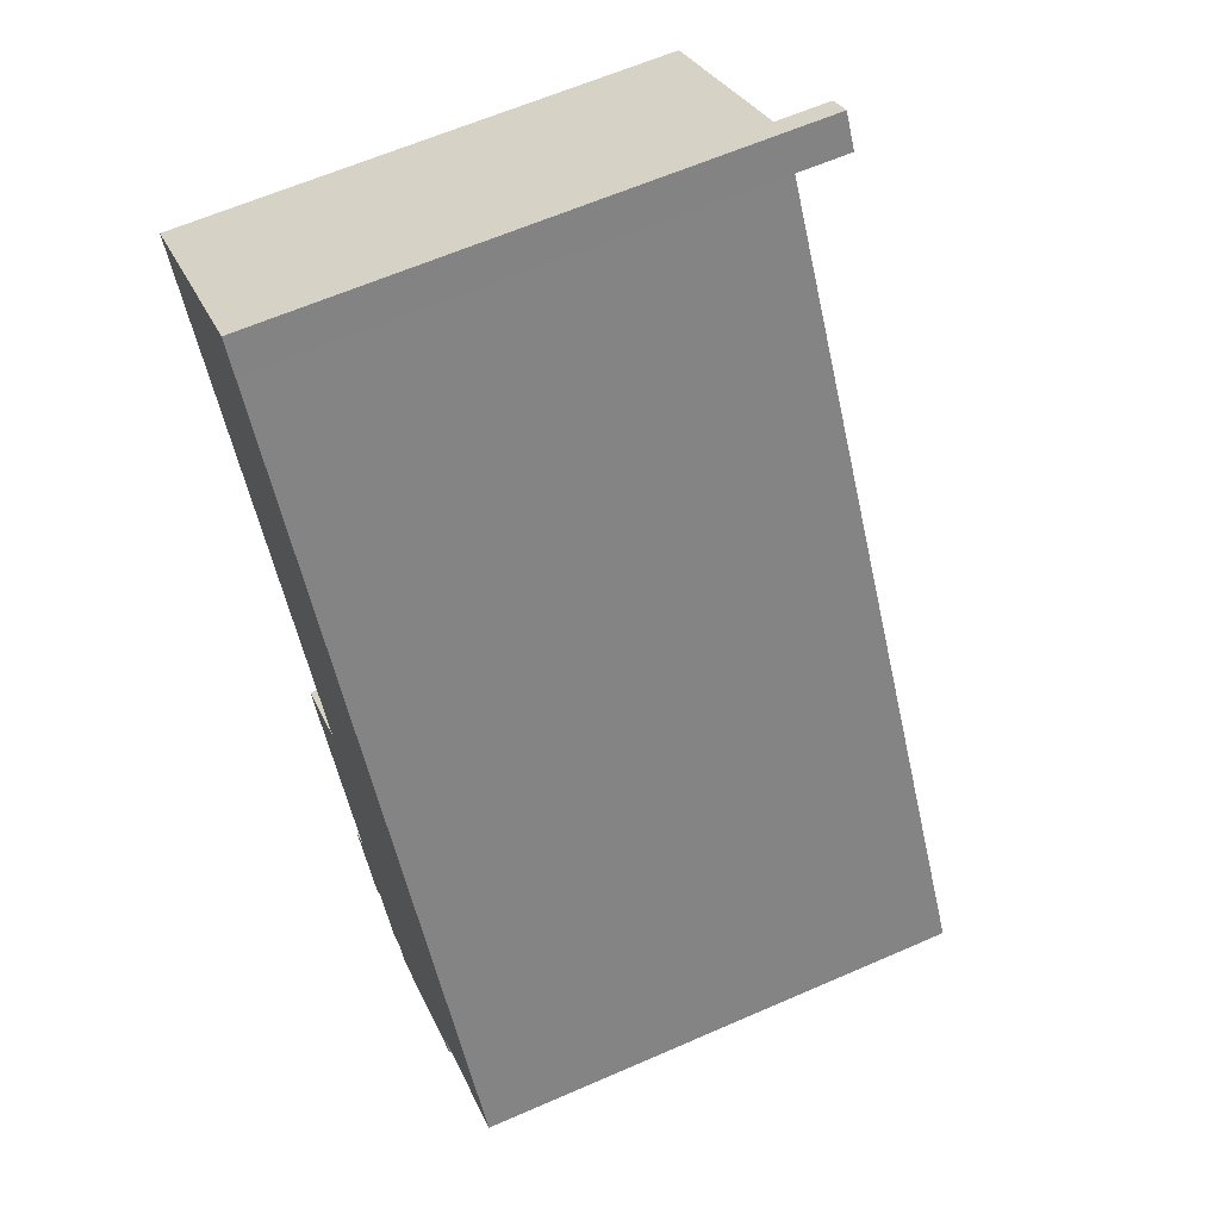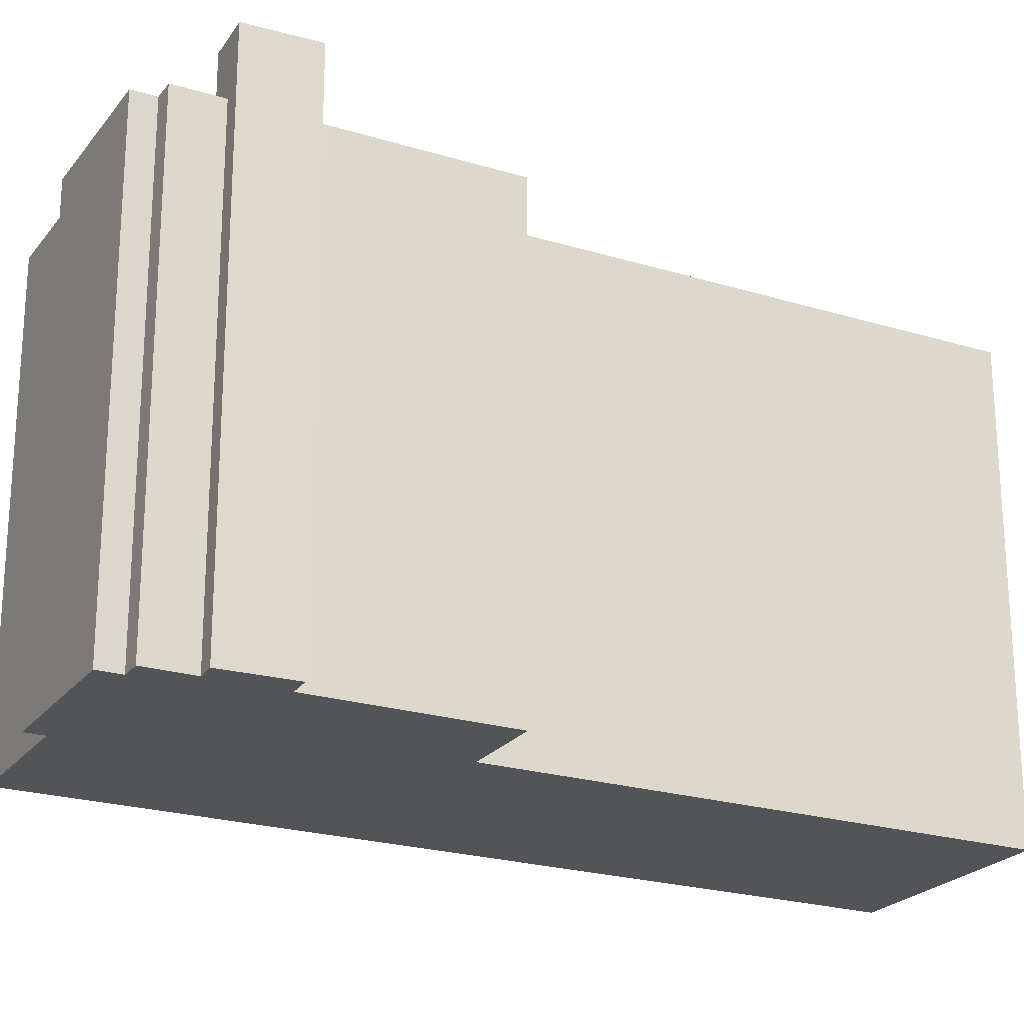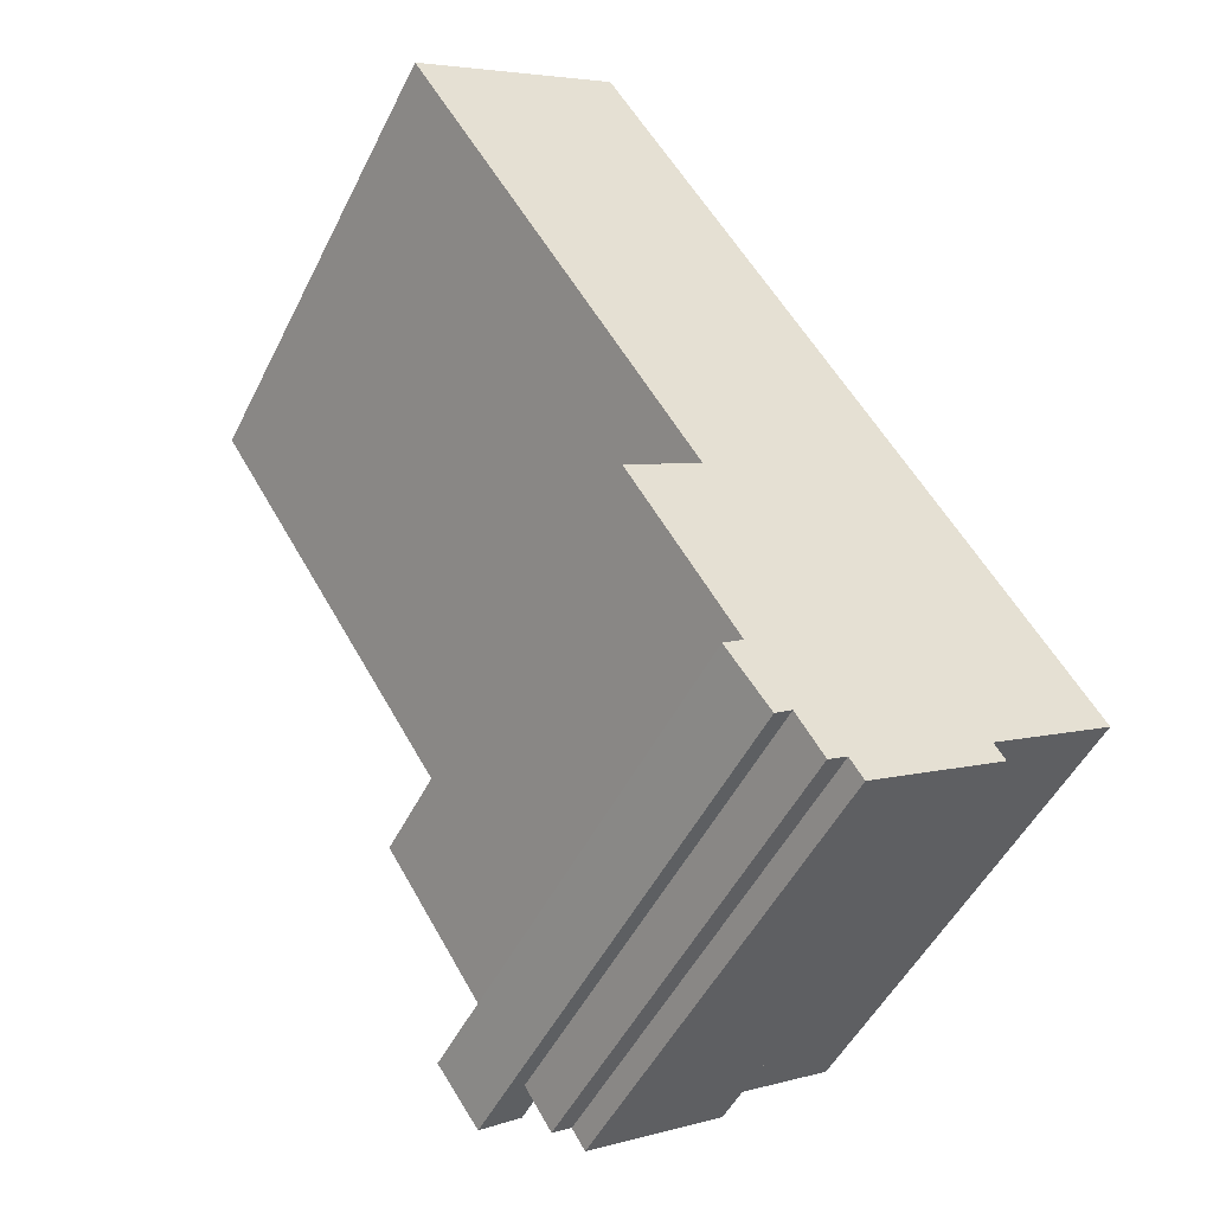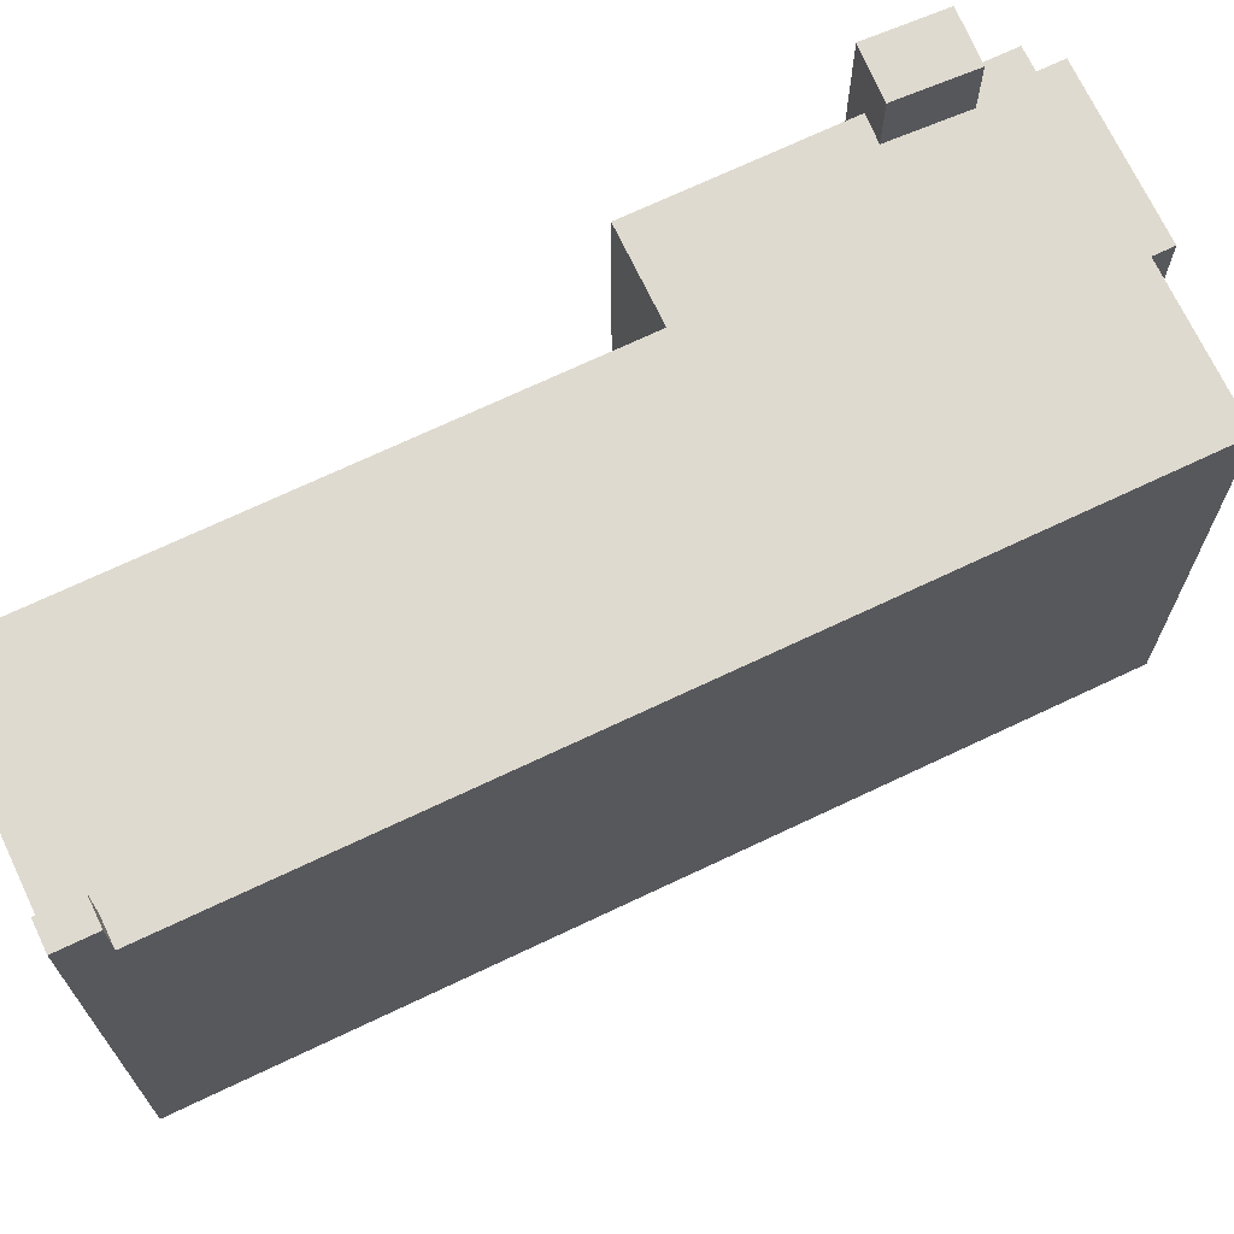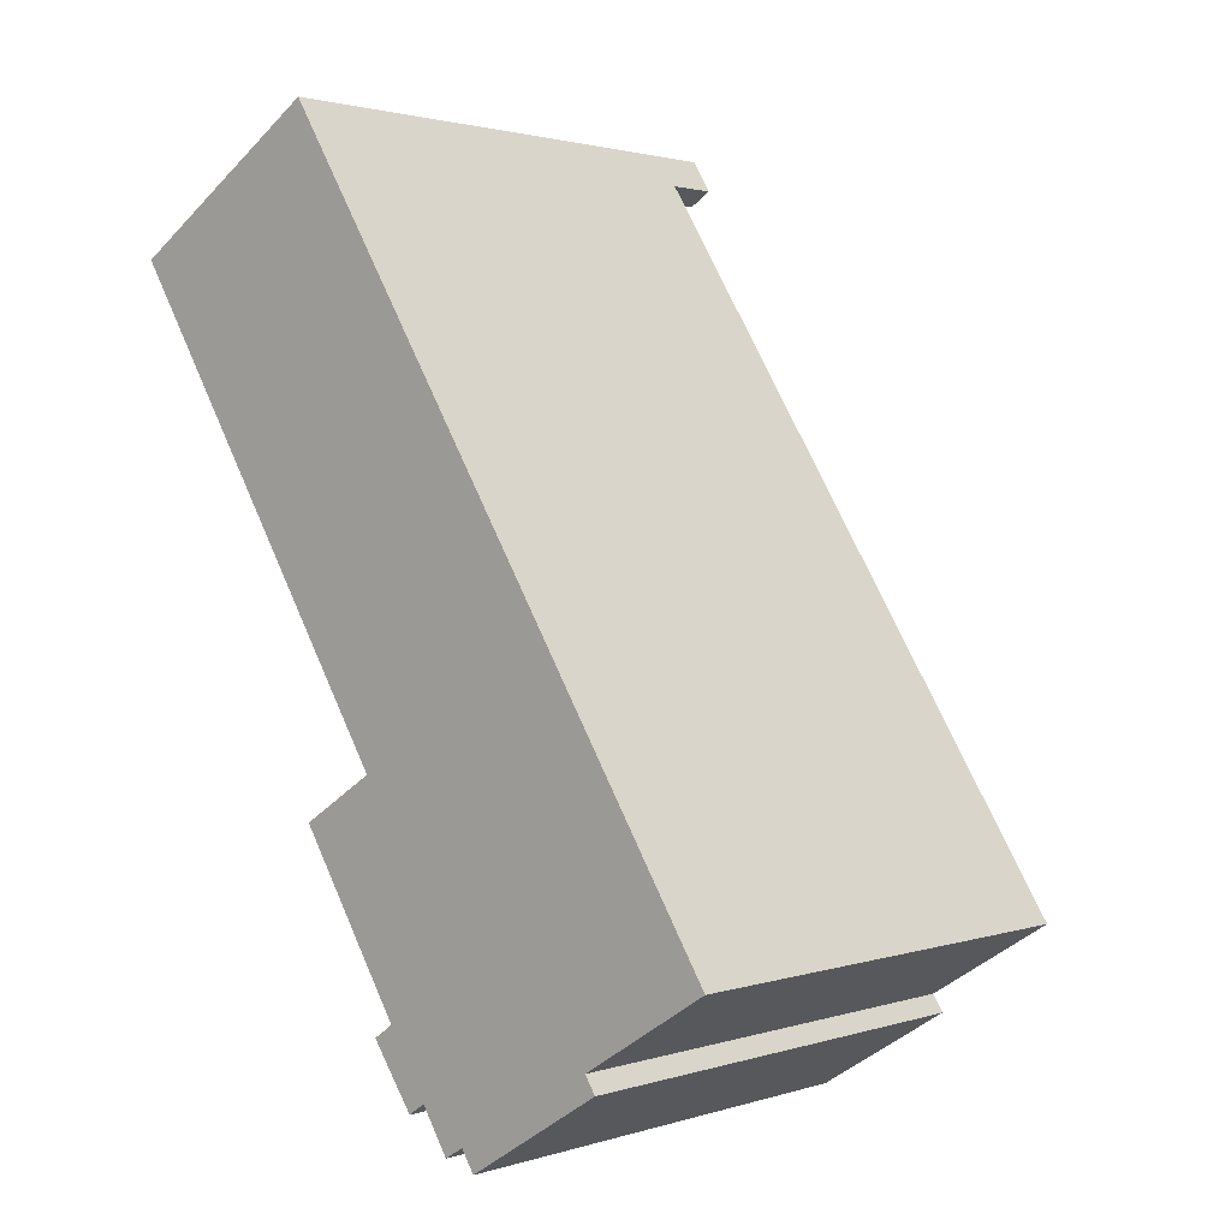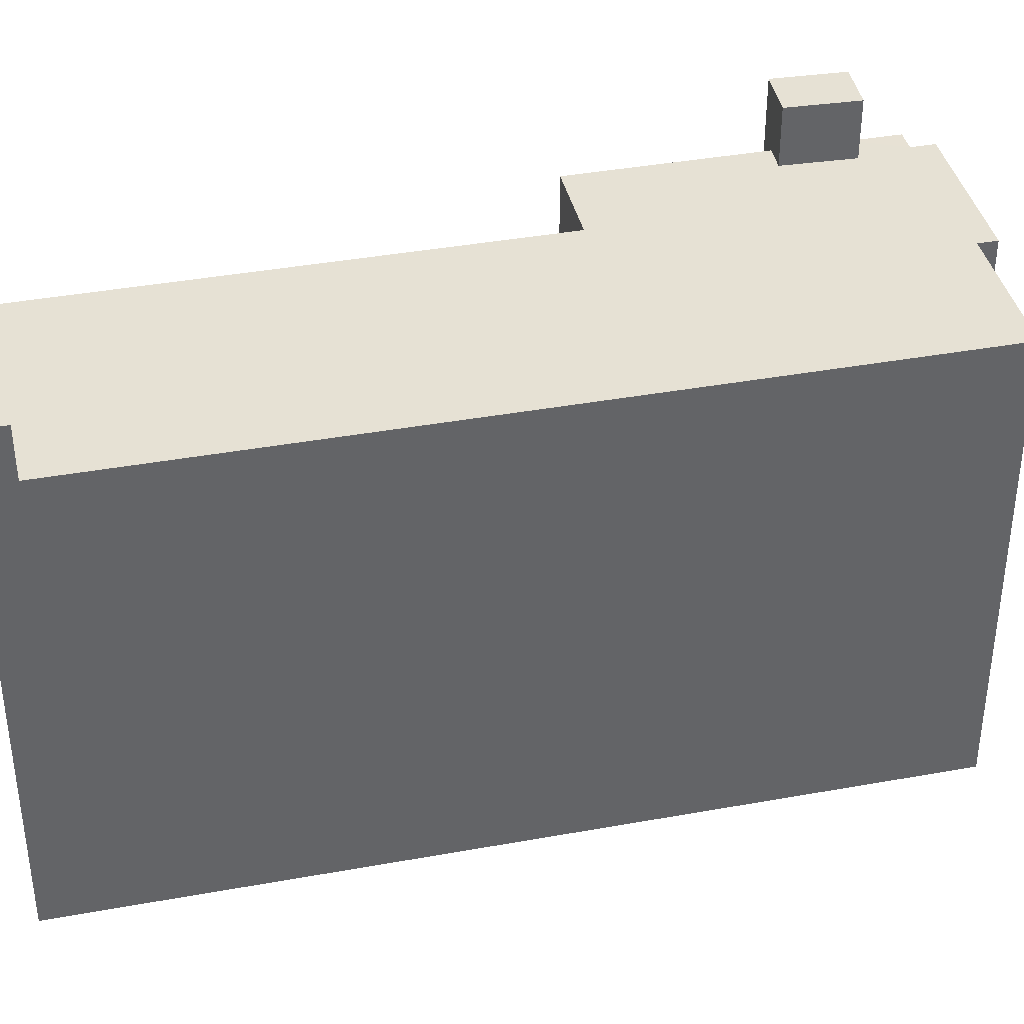
<metadata>
{"format":"obj","ext":"obj","renderer":"f3d","projection":"perspective","resolution":1024,"background":"white","views":[{"elev":63.2,"azim":66.2,"up":"+Z"},{"elev":-23.0,"azim":-149.7,"up":"+Y"},{"elev":-50.3,"azim":-25.9,"up":"+Z"},{"elev":70.7,"azim":32.5,"up":"+Y"},{"elev":1.8,"azim":41.4,"up":"+Z"},{"elev":39.3,"azim":45.1,"up":"+Y"}]}
</metadata>
<code>
v 0.5171 5.626 -8.938
v 1.574 5.625 -9.641
v 1.132 5.626 -9.918
v 1.574 5.625 -9.641
v 4.781 5.625 -7.761
v 5.023 5.625 -8.146
v 1.875 5.625 -10.12
v 0.5171 5.626 -8.938
v 4.781 5.625 -7.761
v 1.574 5.625 -9.641
v 0.5171 5.626 -8.938
v 1.085 5.626 -8.542
v 4.781 5.625 -7.761
v 0.3832 5.626 -7.535
v 4.781 5.625 -7.761
v 1.085 5.626 -8.542
v 4.781 5.625 -7.761
v 6.915 5.625 -4.785
v 7.652 5.625 -5.959
v -2.797 5.626 -3.658
v -1.068 5.625 -2.572
v -0.3885 5.626 -7.495
v 4.781 5.625 -7.761
v 6.691 5.625 -4.428
v 6.915 5.625 -4.785
v -1.068 5.625 -2.572
v 6.691 5.625 -4.428
v 4.781 5.625 -7.761
v -1.068 5.625 -2.572
v 4.781 5.625 -7.761
v 0.1124 5.626 -7.146
v -1.068 5.625 -2.572
v 0.1124 5.626 -7.146
v -0.3885 5.626 -7.495
v 0.1124 5.626 -7.146
v 4.781 5.625 -7.761
v 0.3832 5.626 -7.535
v -3.105 5.625 9.998
v -2.574 5.625 10.33
v -1.068 5.625 -2.572
v -7.763 5.625 8.095
v -3.105 5.625 9.998
v -1.068 5.625 -2.572
v -7.763 5.625 8.095
v -3.155 5.625 10.08
v -3.105 5.625 9.998
v -7.763 5.625 8.095
v -3.565 5.625 10.73
v -3.155 5.625 10.08
v -2.574 5.625 10.33
v 6.691 5.625 -4.428
v -1.068 5.625 -2.572
v -0.3885 7.009 -7.495
v 0.5171 7.009 -8.938
v 0.1244 7.009 -9.211
v -0.8486 7.009 -7.815
v 0.1124 7.009 -7.146
v 1.085 7.009 -8.542
v 0.5171 7.009 -8.938
v -0.3885 7.009 -7.495
v -3.565 6.877 10.73
v -3.032 6.877 11.06
v -2.574 6.877 10.33
v -3.105 6.877 9.998
v -1.932 -5.655 -3.115
v -1.068 -5.655 -2.572
v -1.068 5.625 -2.572
v -2.797 5.626 -3.658
v -2.797 -5.655 -3.658
v -1.932 -5.655 -3.115
v -2.797 5.626 -3.658
v -1.932 -5.655 -3.115
v -1.068 5.625 -2.572
v -7.763 5.625 8.095
v -4.415 -5.655 2.761
v -7.763 -5.655 8.095
v -4.415 -5.655 2.761
v -1.068 5.625 -2.572
v -1.068 -5.655 -2.572
v -7.763 5.625 8.095
v -1.068 5.625 -2.572
v -4.415 -5.655 2.761
v -5.664 -5.655 9.412
v -3.565 -5.655 10.73
v -3.565 5.625 10.73
v -7.763 5.625 8.095
v -7.763 -5.655 8.095
v -5.664 -5.655 9.412
v -7.763 5.625 8.095
v -5.664 -5.655 9.412
v -3.565 5.625 10.73
v -3.565 -5.655 10.73
v -3.032 -5.655 11.06
v -3.032 5.625 11.06
v -3.565 5.625 10.73
v -3.565 5.625 10.73
v -3.032 5.625 11.06
v -3.032 6.877 11.06
v -3.565 6.877 10.73
v -3.032 -5.655 11.06
v -2.574 -5.655 10.33
v -2.574 5.625 10.33
v -3.032 5.625 11.06
v -2.574 -5.655 10.33
v 6.691 -5.655 -4.428
v 6.691 5.625 -4.428
v -2.574 5.625 10.33
v 6.691 -5.655 -4.428
v 6.915 -5.655 -4.785
v 6.915 5.625 -4.785
v 6.691 5.625 -4.428
v 7.284 -5.655 -5.372
v 7.652 -5.655 -5.959
v 7.652 5.625 -5.959
v 6.915 5.625 -4.785
v 6.915 -5.655 -4.785
v 7.284 -5.655 -5.372
v 6.915 5.625 -4.785
v 7.284 -5.655 -5.372
v 7.652 5.625 -5.959
v -3.032 5.625 11.06
v -2.574 5.625 10.33
v -2.574 6.877 10.33
v -3.032 6.877 11.06
v 4.781 5.625 -7.761
v 7.652 5.625 -5.959
v 7.652 -5.655 -5.959
v 4.781 -5.655 -7.761
v 4.781 -5.655 -7.761
v 5.023 -5.655 -8.146
v 5.023 5.625 -8.146
v 4.781 5.625 -7.761
v 1.875 5.625 -10.12
v 5.023 5.625 -8.146
v 5.023 -5.655 -8.146
v 1.875 -5.655 -10.12
v 1.574 5.625 -9.641
v 1.875 5.625 -10.12
v 1.875 -5.655 -10.12
v 1.574 -5.655 -9.641
v 1.132 5.626 -9.918
v 1.574 5.625 -9.641
v 1.574 -5.655 -9.641
v 1.132 -5.655 -9.918
v 0.5171 5.626 -8.938
v 1.132 5.626 -9.918
v 1.132 -5.655 -9.918
v 0.5171 -5.655 -8.938
v -2.797 5.626 -3.658
v -0.3885 5.626 -7.495
v -0.3885 -5.655 -7.495
v -2.797 -5.655 -3.658
v 0.1244 7.009 -9.211
v 0.5171 5.626 -8.938
v 0.5171 -5.655 -8.938
v 0.1244 -5.655 -9.211
v 0.1244 7.009 -9.211
v 0.5171 7.009 -8.938
v 0.5171 5.626 -8.938
v 0.5171 7.009 -8.938
v 1.085 7.009 -8.542
v 1.085 5.626 -8.542
v 0.5171 5.626 -8.938
v -0.8486 7.009 -7.815
v 0.1244 7.009 -9.211
v 0.1244 -5.655 -9.211
v -0.8486 -5.655 -7.815
v -0.6186 -5.655 -7.655
v -0.3885 5.626 -7.495
v -0.3885 7.009 -7.495
v -0.6186 -5.655 -7.655
v -0.3885 -5.655 -7.495
v -0.3885 5.626 -7.495
v -0.8486 7.009 -7.815
v -0.8486 -5.655 -7.815
v -0.6186 -5.655 -7.655
v -0.8486 7.009 -7.815
v -0.6186 -5.655 -7.655
v -0.3885 7.009 -7.495
v -0.3885 5.626 -7.495
v 0.1124 5.626 -7.146
v 0.1124 7.009 -7.146
v -0.3885 7.009 -7.495
v 0.3832 5.626 -7.535
v 1.085 5.626 -8.542
v 1.085 7.009 -8.542
v 0.1124 7.009 -7.146
v 0.1124 5.626 -7.146
v 0.3832 5.626 -7.535
v 0.1124 7.009 -7.146
v 0.3832 5.626 -7.535
v 1.085 7.009 -8.542
v -3.105 6.877 9.998
v -2.574 6.877 10.33
v -2.574 5.625 10.33
v -3.105 5.625 9.998
v -3.565 6.877 10.73
v -3.105 6.877 9.998
v -3.155 5.625 10.08
v -3.565 5.625 10.73
v -3.155 5.625 10.08
v -3.105 6.877 9.998
v -3.105 5.625 9.998
v -2.797 -5.655 -3.658
v -0.3885 -5.655 -7.495
v -0.6186 -5.655 -7.655
v -0.8486 -5.655 -7.815
v 0.1244 -5.655 -9.211
v 0.5171 -5.655 -8.938
v 1.132 -5.655 -9.918
v 1.574 -5.655 -9.641
v 1.875 -5.655 -10.12
v 5.023 -5.655 -8.146
v 4.781 -5.655 -7.761
v 7.652 -5.655 -5.959
v 7.284 -5.655 -5.372
v 6.915 -5.655 -4.785
v 6.691 -5.655 -4.428
v -2.574 -5.655 10.33
v -3.032 -5.655 11.06
v -3.565 -5.655 10.73
v -5.664 -5.655 9.412
v -7.763 -5.655 8.095
v -4.415 -5.655 2.761
v -1.068 -5.655 -2.572
v -1.932 -5.655 -3.115
g CDNNDG02_0010380
f 1 2 3
f 7 4 5
f 6 7 5
f 8 9 10
f 11 12 13
f 14 15 16
f 17 18 19
f 20 21 22
f 23 24 25
f 26 27 28
f 29 30 31
f 32 33 34
f 35 36 37
f 38 39 40
f 41 42 43
f 44 45 46
f 47 48 49
f 50 51 52
f 54 55 56
f 53 54 56
f 60 57 58
f 58 59 60
f 61 62 64
f 63 64 62
f 65 66 67
f 68 69 70
f 71 72 73
f 74 75 76
f 77 78 79
f 80 81 82
f 83 84 85
f 86 87 88
f 89 90 91
f 92 94 95
f 94 92 93
f 96 98 99
f 98 96 97
f 101 102 100
f 100 102 103
f 104 106 107
f 104 105 106
f 109 110 108
f 108 110 111
f 112 113 114
f 115 116 117
f 118 119 120
f 121 123 124
f 121 122 123
f 127 125 126
f 125 127 128
f 130 131 129
f 129 131 132
f 135 133 134
f 133 135 136
f 137 139 140
f 137 138 139
f 142 143 144
f 141 142 144
f 145 147 148
f 145 146 147
f 149 150 151
f 152 149 151
f 154 155 156
f 153 154 156
f 157 158 159
f 161 162 163
f 160 161 163
f 164 166 167
f 164 165 166
f 168 169 170
f 171 172 173
f 174 175 176
f 177 178 179
f 180 182 183
f 182 180 181
f 184 185 186
f 187 188 189
f 190 191 192
f 194 195 196
f 193 194 196
f 200 197 199
f 199 197 198
f 201 202 203
f 205 225 226
f 219 224 225
f 204 205 226
f 205 206 209
f 206 207 208
f 222 223 224
f 206 208 209
f 214 205 209
f 219 222 224
f 209 210 211
f 219 221 222
f 209 211 214
f 211 212 214
f 219 220 221
f 212 213 214
f 225 205 214
f 218 219 225
f 214 215 216
f 214 216 217
f 214 217 218
f 214 218 225

</code>
